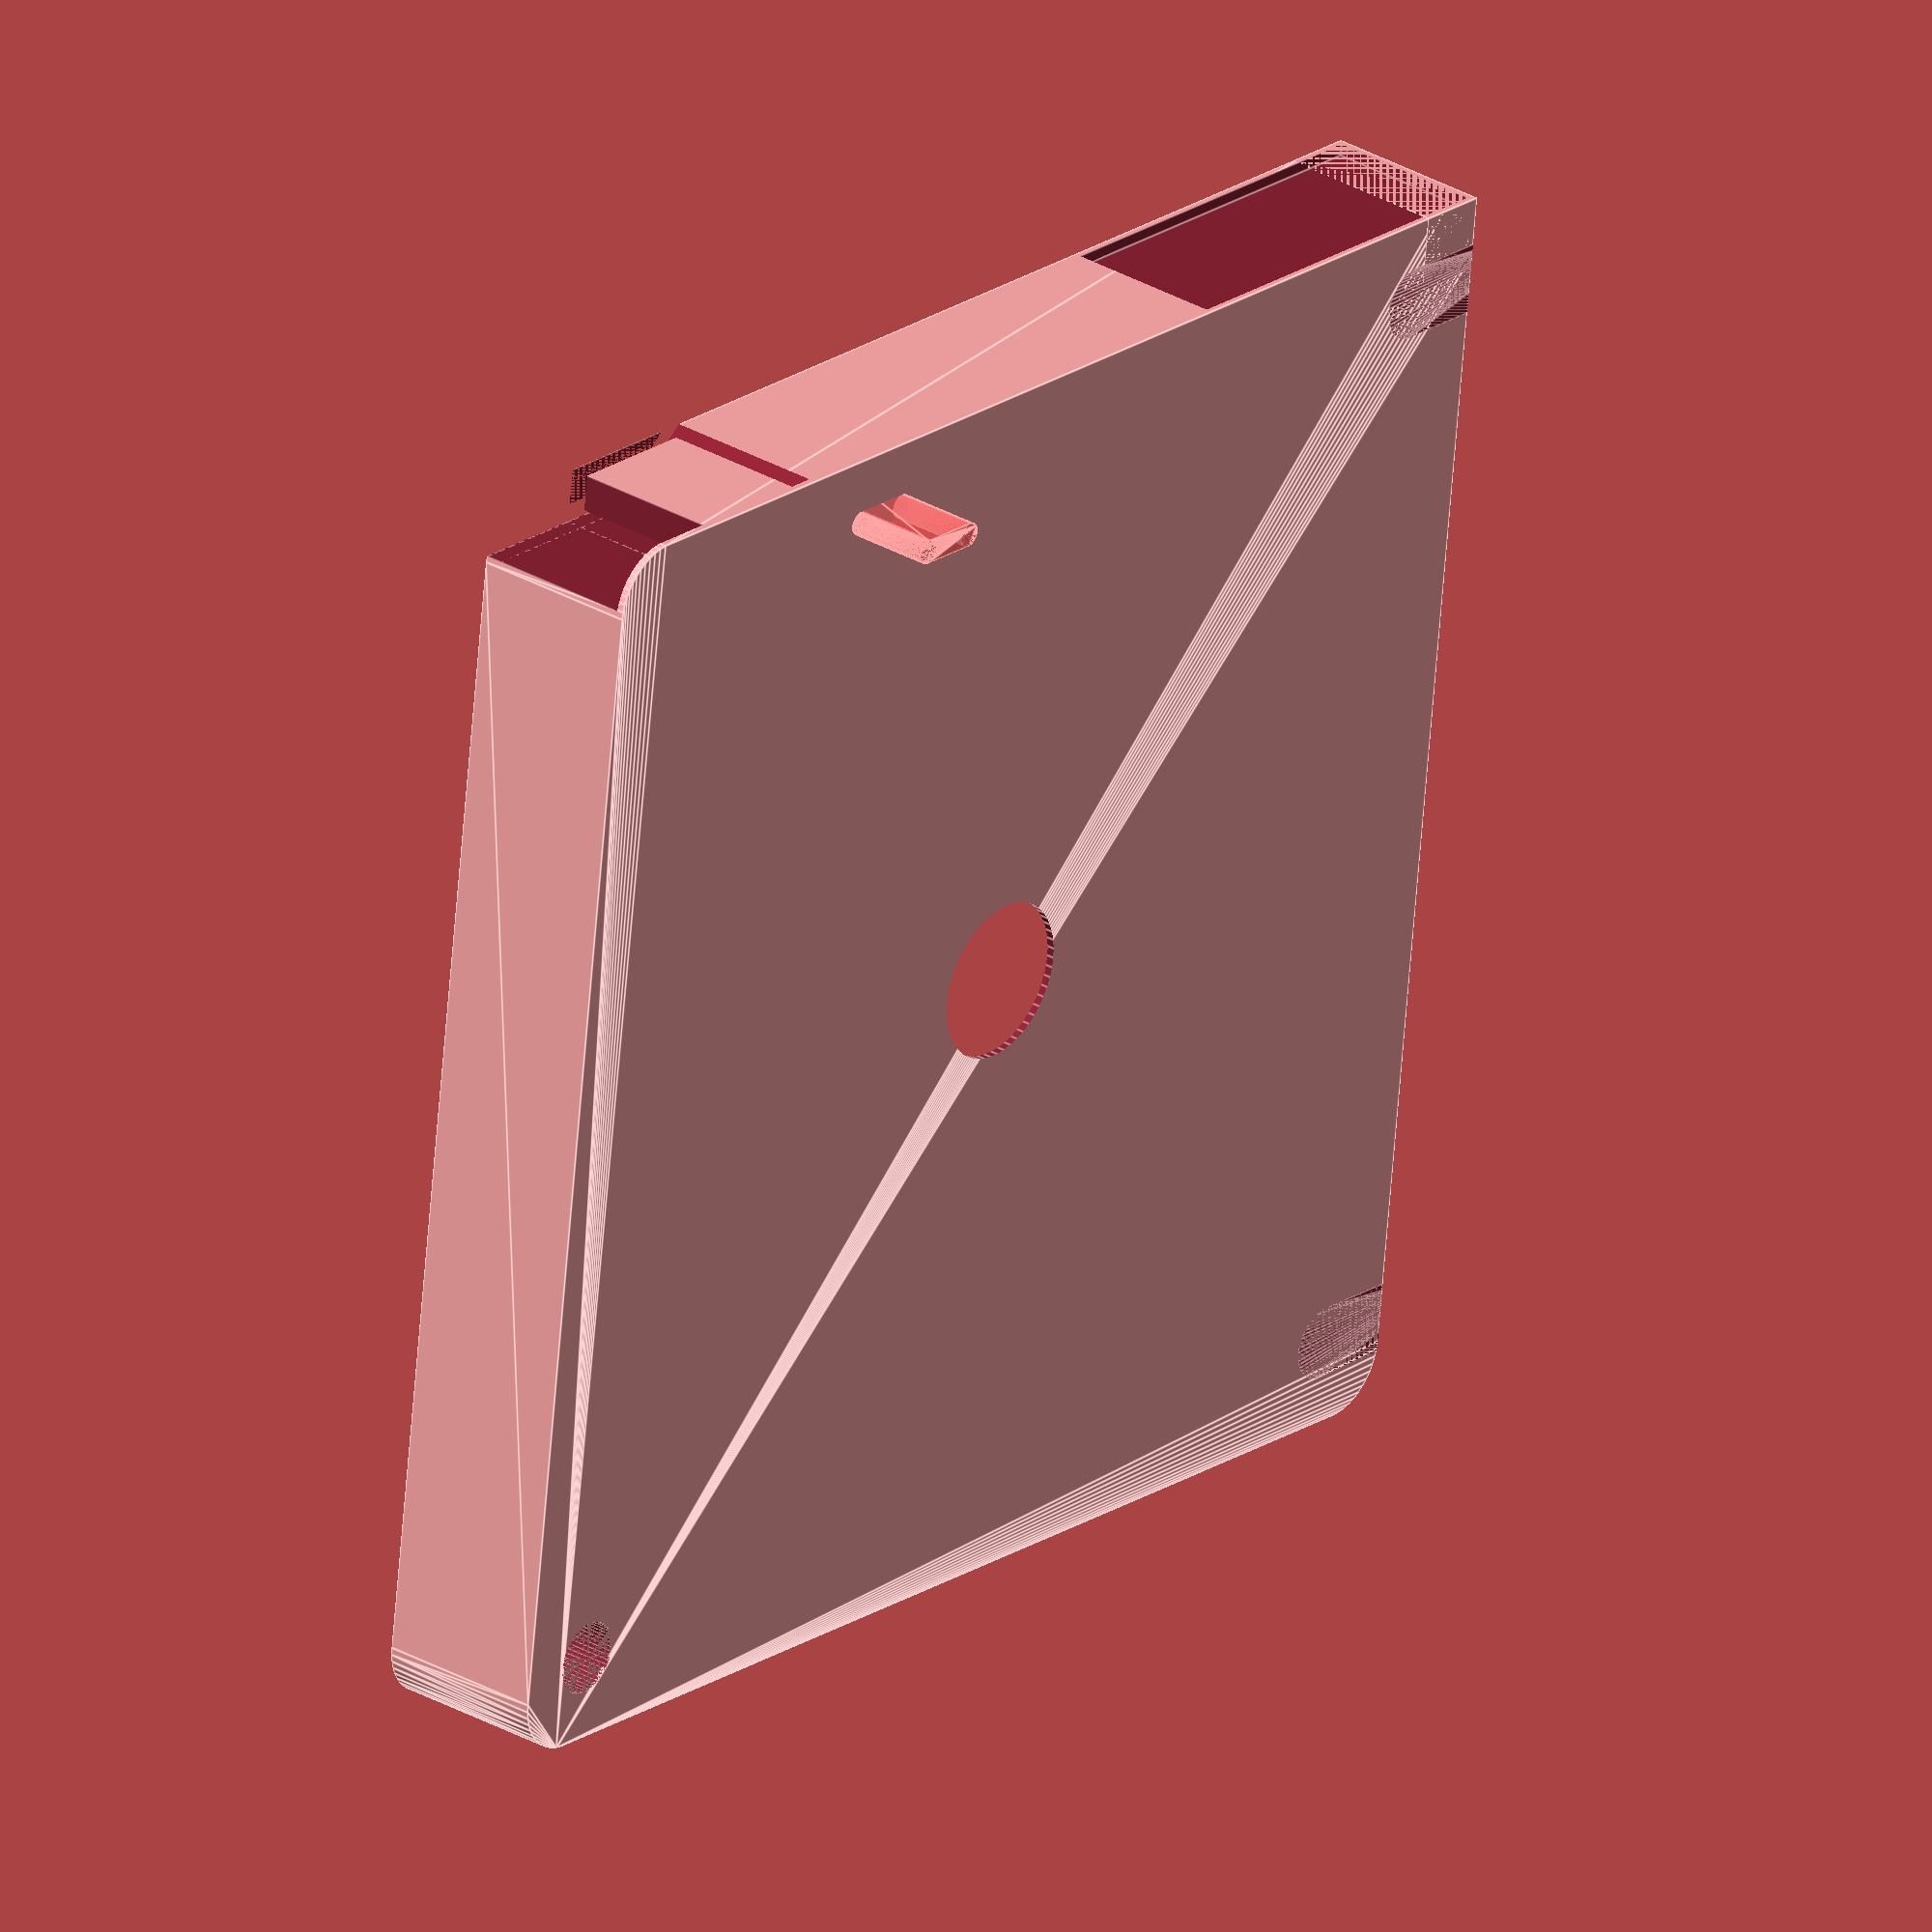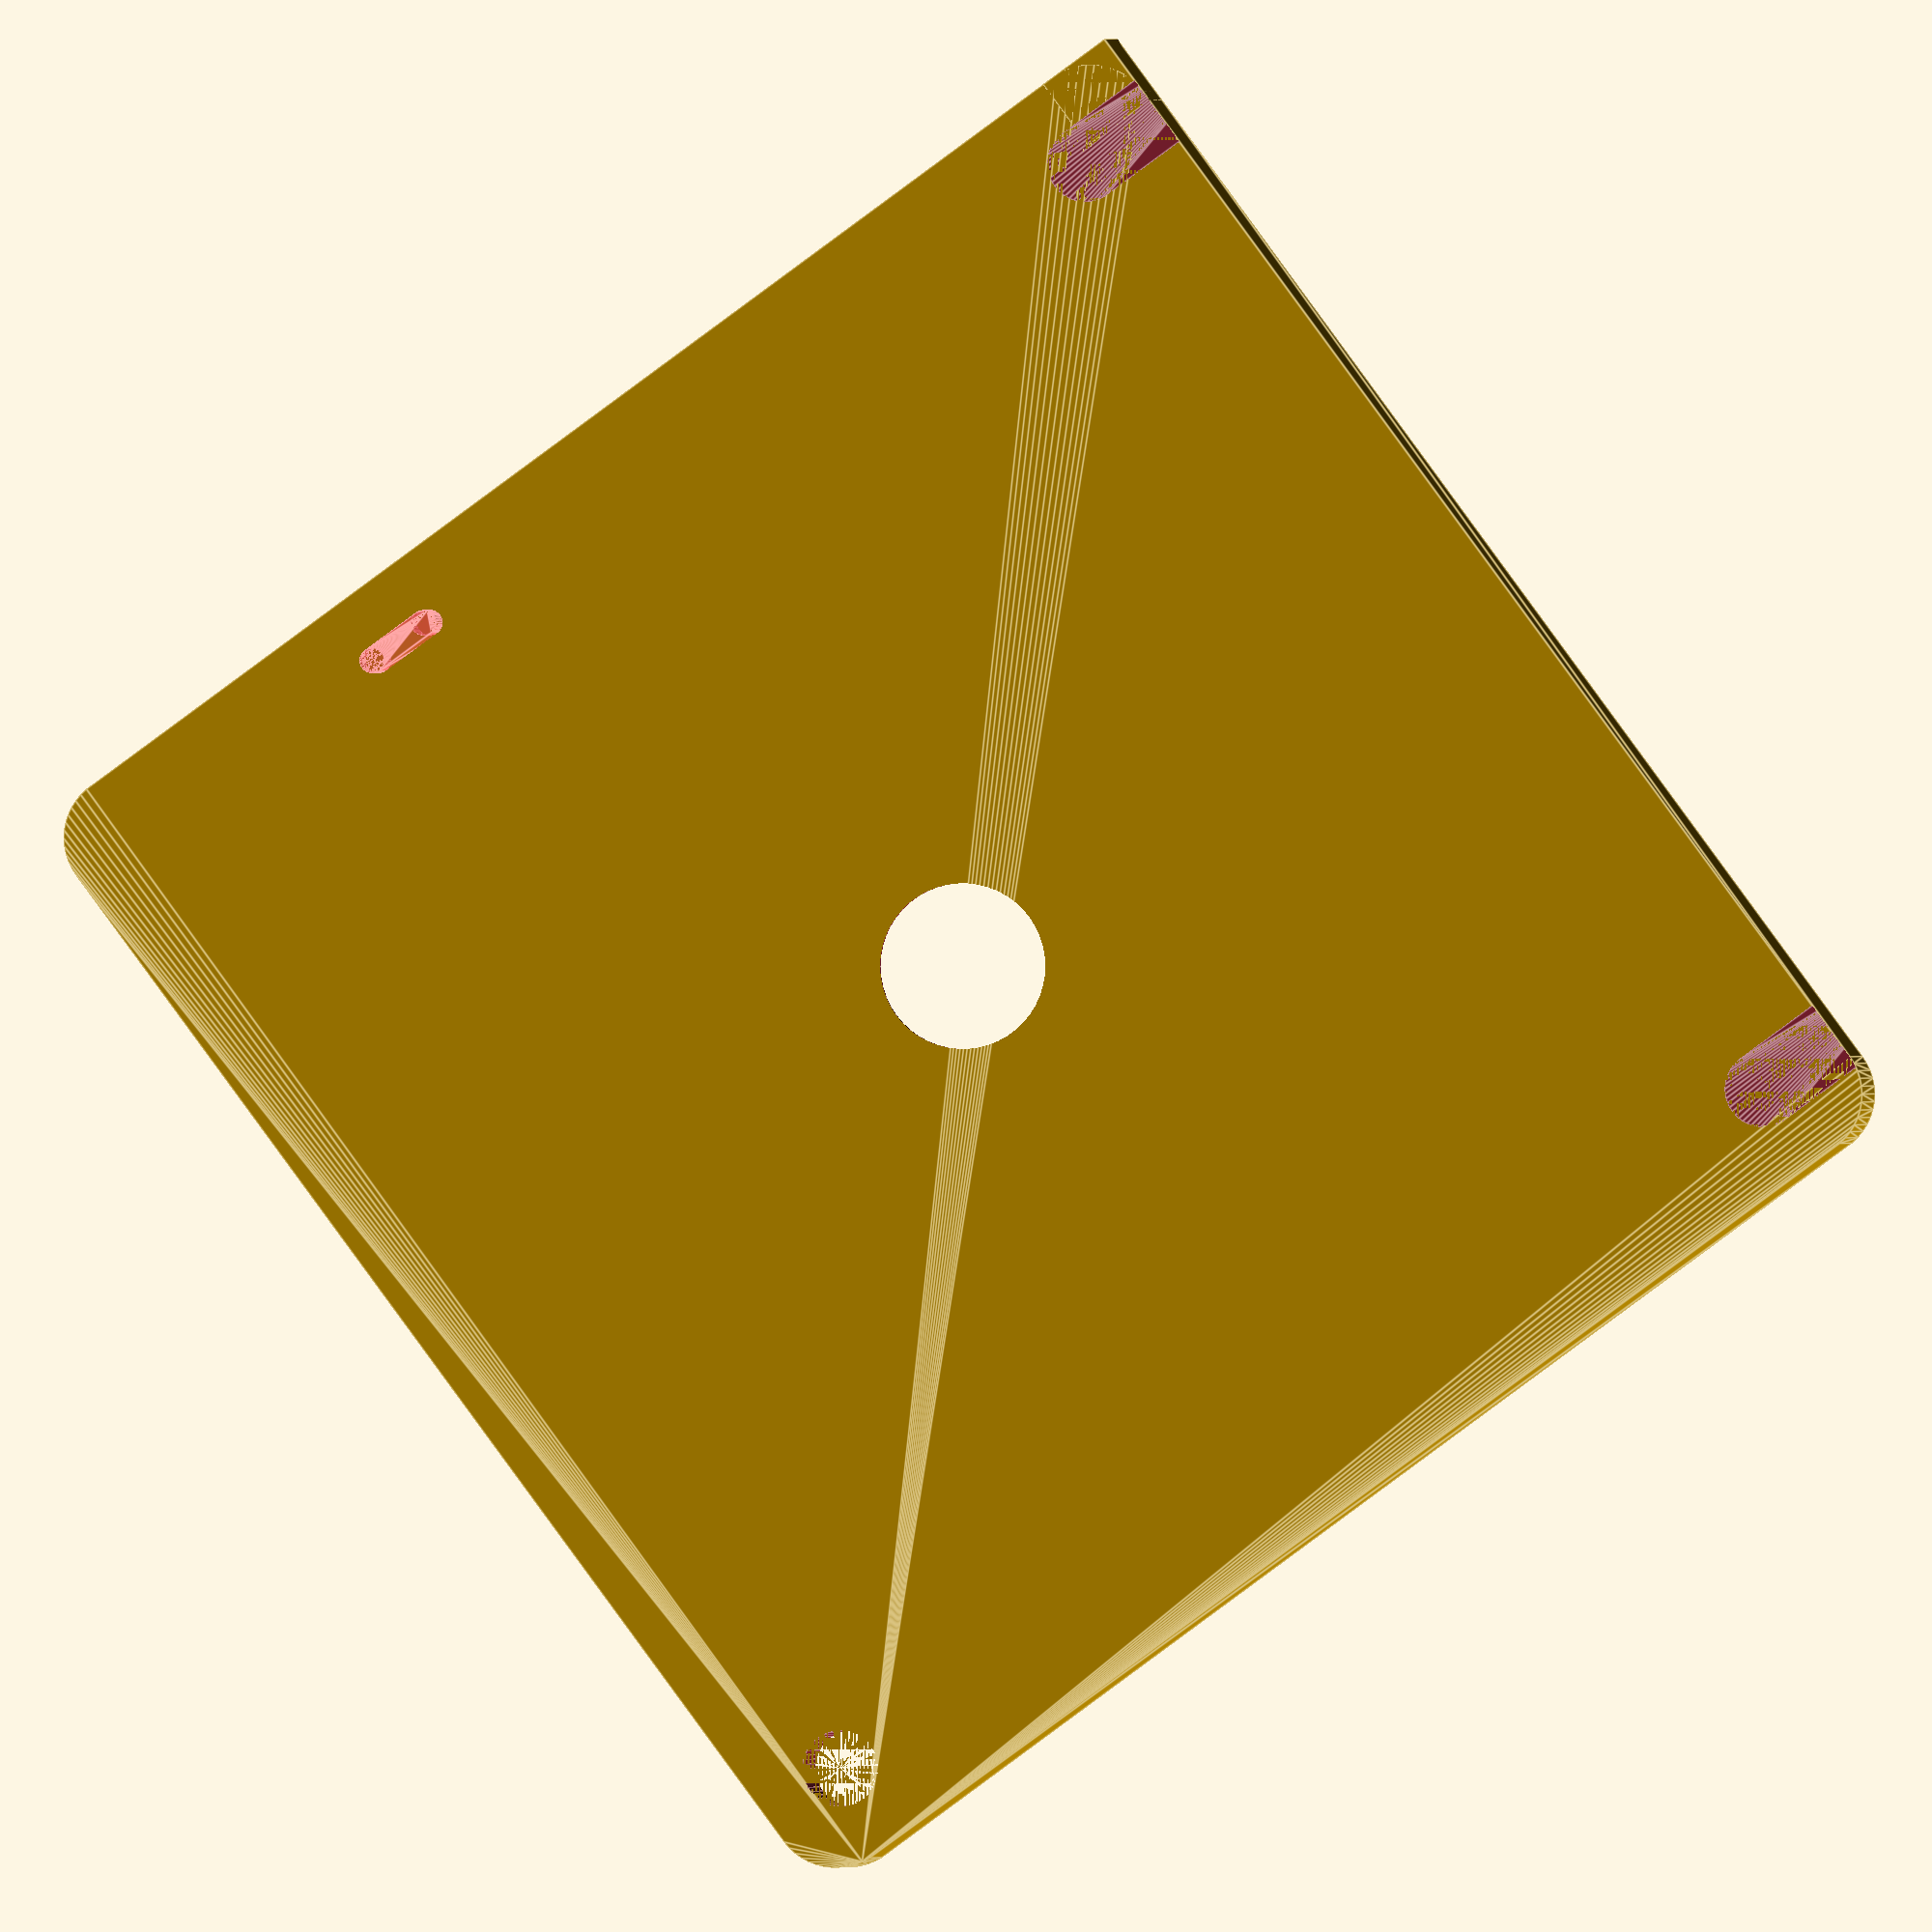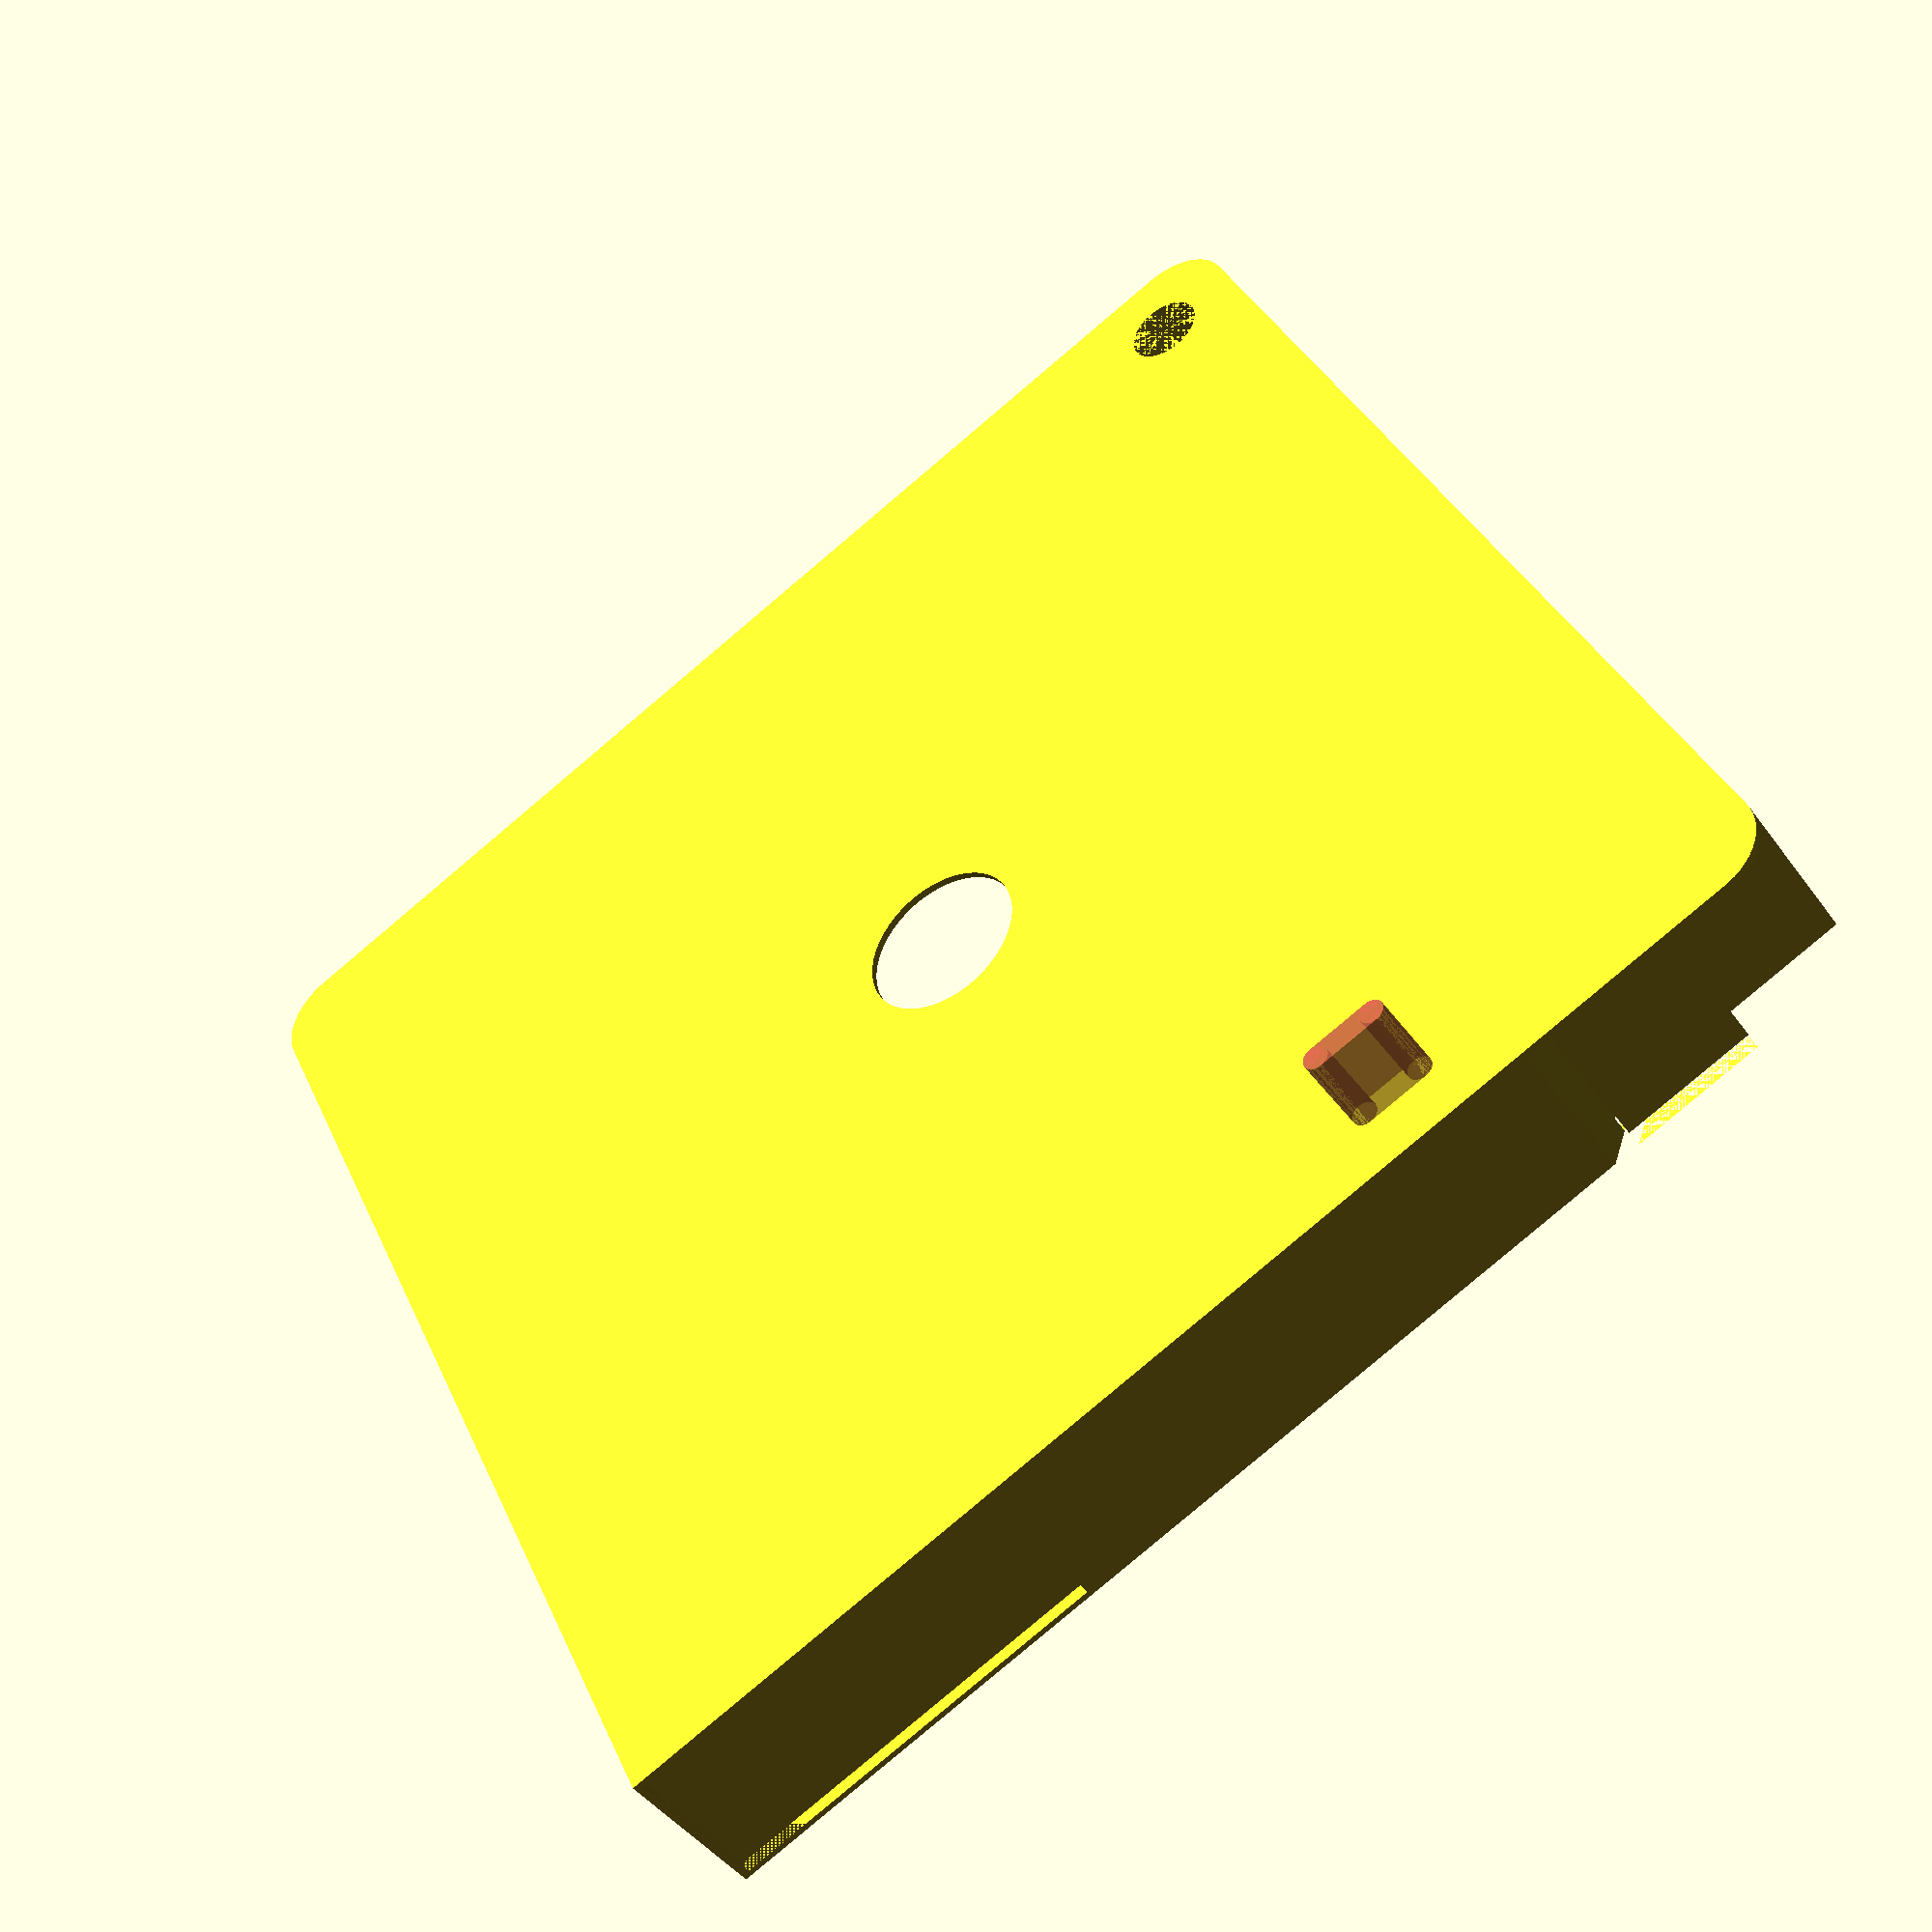
<openscad>
$fn = 50;


union() {
	difference() {
		union() {
			hull() {
				translate(v = [-47.0000000000, 47.0000000000, 0]) {
					cylinder(h = 14, r = 5);
				}
				translate(v = [47.0000000000, 47.0000000000, 0]) {
					cylinder(h = 14, r = 5);
				}
				translate(v = [-47.0000000000, -47.0000000000, 0]) {
					cylinder(h = 14, r = 5);
				}
				translate(v = [47.0000000000, -47.0000000000, 0]) {
					cylinder(h = 14, r = 5);
				}
			}
			translate(v = [-52.0000000000, 46.0000000000, 0]) {
				cube(size = [6, 6, 14]);
			}
		}
		union() {
			translate(v = [-52.5000000000, -45.0000000000, -250.0000000000]) {
				rotate(a = [0, 0, 0]) {
					difference() {
						union() {
							hull() {
								translate(v = [7.5000000000, 0, 0]) {
									cylinder(h = 250, r = 3.0000000000, r1 = 3.0000000000, r2 = 3.0000000000);
								}
								translate(v = [-7.5000000000, 0, 0]) {
									cylinder(h = 250, r = 3.0000000000, r1 = 3.0000000000, r2 = 3.0000000000);
								}
							}
						}
						union();
					}
				}
			}
			translate(v = [-52.5000000000, 45.0000000000, -250.0000000000]) {
				rotate(a = [0, 0, 0]) {
					difference() {
						union() {
							hull() {
								translate(v = [7.5000000000, 0, 0]) {
									cylinder(h = 250, r = 3.0000000000, r1 = 3.0000000000, r2 = 3.0000000000);
								}
								translate(v = [-7.5000000000, 0, 0]) {
									cylinder(h = 250, r = 3.0000000000, r1 = 3.0000000000, r2 = 3.0000000000);
								}
							}
						}
						union();
					}
				}
			}
			translate(v = [-51.5000000000, 51.0000000000, 0.5000000000]) {
				cube(size = [32, 1, 13.0000000000]);
			}
			translate(v = [45.0000000000, -45.0000000000, 0]) {
				cylinder(h = 100, r = 3.0000000000);
			}
			translate(v = [0, 0, 0.6000000000]) {
				cylinder(h = 16.4000000000, r = 49.0000000000);
			}
			translate(v = [0, 0, -7.0000000000]) {
				cylinder(h = 14, r = 6.5000000000);
			}
			translate(v = [0.0000000000, 47.5000000000, 0.6000000000]) {
				cube(size = [52.0000000000, 1.5000000000, 16.4000000000]);
			}
			translate(v = [42.0000000000, 47.5000000000, 0.6000000000]) {
				cube(size = [10, 4.5000000000, 16.4000000000]);
			}
			translate(v = [31.0000000000, 47.5000000000, 12.5000000000]) {
				cube(size = [21, 4.5000000000, 1.5000000000]);
			}
			translate(v = [28.2500000000, 52.7500000000, 0.6000000000]) {
				rotate(a = [0, 0, -45]) {
					cube(size = [7.5000000000, 1.5000000000, 16.4000000000]);
				}
			}
			translate(v = [11.0610000000, 45.5000000000, 0.6000000000]) {
				cube(size = [7.5000000000, 2, 13.4000000000]);
			}
		}
	}
	union() {
		translate(v = [20.3110000000, 46.5000000000, -7.0000000000]) {
			rotate(a = [0, 0, 0]) {
				difference() {
					union() {
						#hull() {
							#translate(v = [2.5000000000, 0, 0]) {
								cylinder(h = 14, r = 1.0000000000, r1 = 1.0000000000, r2 = 1.0000000000);
							}
							#translate(v = [-2.5000000000, 0, 0]) {
								cylinder(h = 14, r = 1.0000000000, r1 = 1.0000000000, r2 = 1.0000000000);
							}
						}
					}
					union();
				}
			}
		}
	}
}
</openscad>
<views>
elev=329.9 azim=353.0 roll=130.2 proj=o view=edges
elev=179.9 azim=216.3 roll=355.7 proj=o view=edges
elev=43.0 azim=204.6 roll=212.8 proj=p view=solid
</views>
